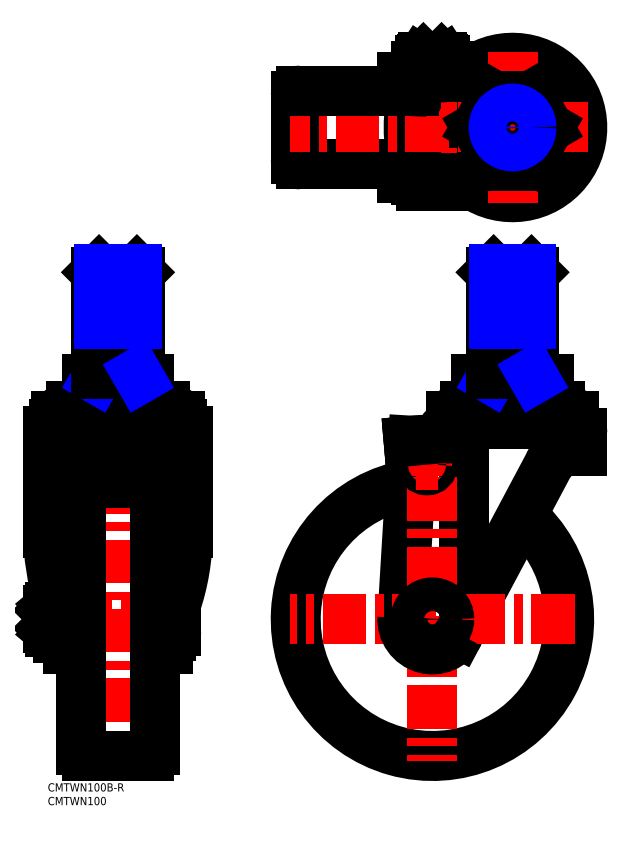
<metadata>
{"format":"dxf","ext":"dxf","renderer":"ezdxf+matplotlib","layout":"modelspace","background":"white","min_lineweight":24,"dpi":150}
</metadata>
<code>
0
SECTION
2
ENTITIES
0
TEXT
8
MSM_PART_NUMBER
10
0
20
-8
30
0
40
3
1
CMTWN100
0
TEXT
8
MSM_PART_NUMBER
10
0
20
-3
30
0
40
3
1
CMTWN100B-R
0
LINE
8
MSM_CONTINUOUS
10
152.3
20
60.25
30
0
11
152.3
21
128.3
31
0
0
LINE
8
MSM_CONTINUOUS
10
129.7
20
60.63
30
0
11
133.6
21
125.3
31
0
0
LINE
8
MSM_CONTINUOUS
10
132
20
125.1
30
0
11
132.2
21
122.9
31
0
0
LINE
8
MSM_CONTINUOUS
10
51.2
20
128.7
30
0
11
51.2
21
91.64
31
0
0
LINE
8
MSM_CONTINUOUS
10
195.5
20
128.1
30
0
11
195.5
21
121.6
31
0
0
ARC
8
MSM_CONTINUOUS
10
39.7
20
120.8
30
0
40
4.3
50
0
51
90
0
ARC
8
MSM_CONTINUOUS
10
11.7
20
120.8
30
0
40
4.3
50
90
51
180
0
LINE
8
MSM_CONTINUOUS
10
0.2
20
128.7
30
0
11
0.2
21
91.64
31
0
0
LINE
8
MSM_CENTER
10
25.7
20
190.7
30
0
11
25.7
21
8
31
0
0
LINE
8
MSM_CONTINUOUS
10
12.2
20
12
30
0
11
12.2
21
108
31
0
0
LINE
8
MSM_CONTINUOUS
10
39.2
20
12
30
0
11
39.2
21
108
31
0
0
LINE
8
MSM_CONTINUOUS
10
14.2
20
10
30
0
11
37.2
21
10
31
0
0
ARC
8
MSM_CONTINUOUS
10
14.2
20
12
30
0
40
2
50
180
51
270
0
ARC
8
MSM_CONTINUOUS
10
37.2
20
12
30
0
40
2
50
270
51
0
0
LINE
8
MSM_CONTINUOUS
10
39.2
20
60
30
0
11
39.2
21
108
31
0
0
LINE
8
MSM_CONTINUOUS
10
12.2
20
60
30
0
11
12.2
21
108
31
0
0
LINE
8
MSM_CONTINUOUS
10
9.7
20
120.9
30
0
11
9.7
21
48.97
31
0
0
LINE
8
MSM_CONTINUOUS
10
7.4
20
48.97
30
0
11
7.4
21
120.9
31
0
0
LINE
8
MSM_CONTINUOUS
10
41.7
20
120.9
30
0
11
41.7
21
48.97
31
0
0
LINE
8
MSM_CONTINUOUS
10
44
20
48.97
30
0
11
44
21
120.9
31
0
0
ARC
8
MSM_CONTINUOUS
10
82.55
20
91.64
30
0
40
82.35
50
180
51
197.5
0
ARC
8
MSM_CONTINUOUS
10
-31.15
20
91.64
30
0
40
82.35
50
341.2
51
0
0
LINE
8
MSM_CONTINUOUS
10
3.794
20
66.93
30
0
11
6.8
21
66.93
31
0
0
LINE
8
MSM_CONTINUOUS
10
3.2
20
56.54
30
0
11
6.8
21
56.54
31
0
0
LINE
8
MSM_CONTINUOUS
10
3.2
20
63.46
30
0
11
6.8
21
63.46
31
0
0
LINE
8
MSM_CONTINUOUS
10
3.794
20
53.07
30
0
11
6.8
21
53.07
31
0
0
LINE
8
MSM_CENTER
10
49
20
60
30
0
11
-2
21
60
31
0
0
LINE
8
MSM_CONTINUOUS
10
3.794
20
53.07
30
0
11
0.9
21
55.5
31
0
0
ARC
8
MSM_CONTINUOUS
10
5.4
20
54.8
30
0
40
2.8
50
141.8
51
197.4
0
ARC
8
MSM_CONTINUOUS
10
5.4
20
65.2
30
0
40
2.8
50
162.6
51
218.2
0
LINE
8
MSM_CONTINUOUS
10
3.794
20
66.93
30
0
11
0.9
21
64.5
31
0
0
ARC
8
MSM_CONTINUOUS
10
12.9
20
60
30
0
40
10.3
50
160.3
51
199.7
0
LINE
8
MSM_CONTINUOUS
10
0.9
20
64.5
30
0
11
0.9
21
55.5
31
0
0
ARC
8
MSM_CONTINUOUS
10
45
20
55.85
30
0
40
2
50
270
51
0
0
ARC
8
MSM_CONTINUOUS
10
4.6
20
54.8
30
0
40
2.8
50
321.8
51
38.21
0
LINE
8
MSM_CONTINUOUS
10
7.4
20
48.97
30
0
11
9.7
21
48.97
31
0
0
LINE
8
MSM_CONTINUOUS
10
44
20
53.85
30
0
11
45
21
53.85
31
0
0
LINE
8
MSM_CONTINUOUS
10
41.7
20
48.97
30
0
11
44
21
48.97
31
0
0
ARC
8
MSM_CONTINUOUS
10
4.6
20
65.2
30
0
40
2.8
50
321.8
51
38.21
0
ARC
8
MSM_CONTINUOUS
10
-2.9
20
60
30
0
40
10.3
50
340.3
51
19.65
0
LINE
8
MSM_CONTINUOUS
10
7.4
20
65.2
30
0
11
7.4
21
54.8
31
0
0
LINE
8
MSM_CONTINUOUS
10
9.7
20
56
30
0
11
12.2
21
56
31
0
0
LINE
8
MSM_CONTINUOUS
10
12.2
20
64
30
0
11
9.7
21
64
31
0
0
ARC
8
MSM_CONTINUOUS
10
45
20
64.15
30
0
40
2
50
0
51
90
0
LINE
8
MSM_CONTINUOUS
10
39.2
20
56
30
0
11
41.7
21
56
31
0
0
LINE
8
MSM_CONTINUOUS
10
39.2
20
64
30
0
11
41.7
21
64
31
0
0
LINE
8
MSM_CONTINUOUS
10
47
20
55.85
30
0
11
47
21
64.15
31
0
0
LINE
8
MSM_CONTINUOUS
10
45
20
66.15
30
0
11
44
21
66.15
31
0
0
LINE
8
MSM_CONTINUOUS
10
37.2
20
110
30
0
11
14.2
21
110
31
0
0
LINE
8
MSM_CONTINUOUS
10
39.7
20
122.9
30
0
11
11.7
21
122.9
31
0
0
LINE
8
MSM_CONTINUOUS
10
12.47
20
121.3
30
0
11
38.93
21
121.3
31
0
0
ARC
8
MSM_CONTINUOUS
10
14.2
20
108
30
0
40
2
50
90
51
180
0
ARC
8
MSM_CONTINUOUS
10
11.7
20
120.9
30
0
40
2
50
90
51
180
0
ARC
8
MSM_CONTINUOUS
10
37.2
20
108
30
0
40
2
50
0
51
90
0
ARC
8
MSM_CONTINUOUS
10
39.7
20
120.9
30
0
40
2
50
0
51
90
0
ARC
8
MSM_CONTINUOUS
10
140.7
20
60
30
0
40
50
50
99.26
51
49.27
0
LINE
8
MSM_CENTER
10
140.7
20
112
30
0
11
140.7
21
8
31
0
0
LINE
8
MSM_CONTINUOUS
10
183.1
20
116.3
30
0
11
150.4
21
54.78
31
0
0
LINE
8
MSM_CENTER
10
192.7
20
60
30
0
11
88.72
21
60
31
0
0
CIRCLE
8
MSM_CONTINUOUS
10
140.7
20
60
30
0
40
6.15
0
ARC
8
MSM_CONTINUOUS
10
140.7
20
59.97
30
0
40
11
50
176.6
51
332.1
0
LINE
8
MSM_CONTINUOUS
10
132.2
20
122.9
30
0
11
133.5
21
123
31
0
0
LINE
8
MSM_CENTER
10
138.7
20
120.7
30
0
11
138.7
21
112.5
31
0
0
CIRCLE
8
MSM_CONTINUOUS
10
138.7
20
116.6
30
0
40
2.1
0
LINE
8
MSM_CENTER
10
142.8
20
116.6
30
0
11
134.6
21
116.6
31
0
0
ARC
8
MSM_CONTINUOUS
10
192
20
111.6
30
0
40
10
50
90
51
152
0
LINE
8
MSM_CONTINUOUS
10
195.5
20
121.6
30
0
11
192
21
121.6
31
0
0
LINE
8
MSM_CONTINUOUS
10
3.2
20
131.7
30
0
11
48.2
21
131.7
31
0
0
LINE
8
MSM_CONTINUOUS
10
3.2
20
134.2
30
0
11
48.2
21
134.2
31
0
0
ARC
8
MSM_CONTINUOUS
10
8.431
20
132.5
30
0
40
5.5
50
90
51
162
0
LINE
8
MSM_CONTINUOUS
10
2.263
20
131.6
30
0
11
49.14
21
131.6
31
0
0
ARC
8
MSM_CONTINUOUS
10
3.2
20
128.7
30
0
40
3
50
108.2
51
180
0
LINE
8
MSM_CONTINUOUS
10
3.2
20
131.7
30
0
11
3.2
21
134.2
31
0
0
LINE
8
MSM_CONTINUOUS
10
8.431
20
138
30
0
11
42.97
21
138
31
0
0
LINE
8
MSM_CONTINUOUS
10
11.7
20
125.1
30
0
11
39.7
21
125.1
31
0
0
LINE
8
MSM_CONTINUOUS
10
5.816
20
131.7
30
0
11
5.816
21
131.6
31
0
0
ARC
8
MSM_CONTINUOUS
10
42.97
20
132.5
30
0
40
5.5
50
18
51
90
0
LINE
8
MSM_CONTINUOUS
10
45.58
20
131.7
30
0
11
45.58
21
131.6
31
0
0
ARC
8
MSM_CONTINUOUS
10
48.2
20
128.7
30
0
40
3
50
0
51
71.81
0
LINE
8
MSM_CONTINUOUS
10
48.2
20
131.7
30
0
11
48.2
21
134.2
31
0
0
LINE
8
MSM_CONTINUOUS
10
90.72
20
251.4
30
0
11
90.72
21
228.4
31
0
0
CIRCLE
8
MSM_CONTINUOUS
10
170
20
239.9
30
0
40
22.5
0
ARC
8
MSM_CONTINUOUS
10
170
20
239.9
30
0
40
25.5
50
229.1
51
130.9
0
LINE
8
MSM_CENTER
10
170
20
267.4
30
0
11
170
21
212.4
31
0
0
ARC
8
MSM_CONTINUOUS
10
170
20
239.9
30
0
40
25.5
50
138.8
51
221.2
0
ARC
8
MSM_CONTINUOUS
10
182
20
239.9
30
0
40
50
50
162.3
51
197.7
0
LINE
8
MSM_CENTER
10
140.7
20
216.6
30
0
11
140.7
21
267.6
31
0
0
ARC
8
MSM_CONTINUOUS
10
152.8
20
132.5
30
0
40
5.5
50
90
51
162
0
ARC
8
MSM_CONTINUOUS
10
148
20
128.1
30
0
40
3.5
50
90
51
180
0
LINE
8
MSM_CONTINUOUS
10
150.8
20
126.8
30
0
11
132
21
125.1
31
0
0
LINE
8
MSM_CONTINUOUS
10
144.5
20
128.1
30
0
11
144.5
21
128.1
31
0
0
ARC
8
MSM_CONTINUOUS
10
142.5
20
128.1
30
0
40
2
50
275
51
0
0
LINE
8
MSM_CONTINUOUS
10
147.5
20
134.2
30
0
11
192.5
21
134.2
31
0
0
LINE
8
MSM_CONTINUOUS
10
147.5
20
131.7
30
0
11
192.5
21
131.7
31
0
0
LINE
8
MSM_CONTINUOUS
10
148
20
131.6
30
0
11
192
21
131.6
31
0
0
LINE
8
MSM_CONTINUOUS
10
150.1
20
131.7
30
0
11
150.1
21
131.6
31
0
0
LINE
8
MSM_CONTINUOUS
10
147.5
20
131.7
30
0
11
147.5
21
134.2
31
0
0
LINE
8
MSM_CONTINUOUS
10
152.8
20
138
30
0
11
187.3
21
138
31
0
0
LINE
8
MSM_CONTINUOUS
10
133.9
20
226.4
30
0
11
92.72
21
226.4
31
0
0
ARC
8
MSM_CONTINUOUS
10
92.72
20
228.4
30
0
40
2
50
180
51
270
0
ARC
8
MSM_CONTINUOUS
10
144.9
20
220.6
30
0
40
2
50
270
51
0
0
LINE
8
MSM_CONTINUOUS
10
129.7
20
221.6
30
0
11
150.7
21
221.6
31
0
0
LINE
8
MSM_CONTINUOUS
10
130.7
20
224.9
30
0
11
134.3
21
224.9
31
0
0
LINE
8
MSM_CONTINUOUS
10
134.5
20
223.9
30
0
11
129.7
21
223.9
31
0
0
ARC
8
MSM_CONTINUOUS
10
130.7
20
225.9
30
0
40
1
50
183
51
270
0
LINE
8
MSM_CONTINUOUS
10
129.6
20
226.4
30
0
11
129.7
21
225.8
31
0
0
LINE
8
MSM_CONTINUOUS
10
129.7
20
223.9
30
0
11
129.7
21
221.6
31
0
0
LINE
8
MSM_CONTINUOUS
10
134.6
20
220.6
30
0
11
134.6
21
221.6
31
0
0
LINE
8
MSM_CONTINUOUS
10
146.9
20
220.6
30
0
11
146.9
21
221.6
31
0
0
LINE
8
MSM_CONTINUOUS
10
140.7
20
218.6
30
0
11
136.6
21
218.6
31
0
0
ARC
8
MSM_CONTINUOUS
10
136.6
20
220.6
30
0
40
2
50
180
51
270
0
LINE
8
MSM_CONTINUOUS
10
140.7
20
218.6
30
0
11
144.9
21
218.6
31
0
0
ARC
8
MSM_CONTINUOUS
10
131.5
20
223.7
30
0
40
3
50
314.3
51
17.74
0
ARC
8
MSM_CONTINUOUS
10
150.7
20
217.6
30
0
40
4
50
49.11
51
90
0
ARC
8
MSM_CONTINUOUS
10
187.3
20
132.5
30
0
40
5.5
50
18
51
90
0
ARC
8
MSM_CONTINUOUS
10
192
20
128.1
30
0
40
3.5
50
0
51
90
0
LINE
8
MSM_CONTINUOUS
10
192.5
20
131.7
30
0
11
192.5
21
134.2
31
0
0
LINE
8
MSM_CENTER
10
197.5
20
239.9
30
0
11
88.72
21
239.9
31
0
0
LINE
8
MSM_CONTINUOUS
10
133.9
20
253.4
30
0
11
92.72
21
253.4
31
0
0
ARC
8
MSM_CONTINUOUS
10
92.72
20
251.4
30
0
40
2
50
90
51
180
0
LINE
8
MSM_CONTINUOUS
10
140.7
20
262.4
30
0
11
140.7
21
258.4
31
0
0
LINE
8
MSM_CONTINUOUS
10
146.7
20
262.4
30
0
11
146.7
21
258.2
31
0
0
LINE
8
MSM_CONTINUOUS
10
134.7
20
262.4
30
0
11
134.7
21
258.2
31
0
0
LINE
8
MSM_CONTINUOUS
10
150.7
20
258.2
30
0
11
129.7
21
258.2
31
0
0
LINE
8
MSM_CONTINUOUS
10
130.7
20
254.9
30
0
11
134.3
21
254.9
31
0
0
LINE
8
MSM_CONTINUOUS
10
129.7
20
255.9
30
0
11
134.5
21
255.9
31
0
0
ARC
8
MSM_CONTINUOUS
10
130.7
20
253.9
30
0
40
1
50
90
51
177
0
LINE
8
MSM_CONTINUOUS
10
129.6
20
253.4
30
0
11
129.7
21
253.9
31
0
0
LINE
8
MSM_CONTINUOUS
10
129.7
20
258.2
30
0
11
129.7
21
255.9
31
0
0
ARC
8
MSM_CONTINUOUS
10
131.5
20
256
30
0
40
3
50
342.3
51
45.75
0
ARC
8
MSM_CONTINUOUS
10
137.7
20
266
30
0
40
7.8
50
247.4
51
292.6
0
ARC
8
MSM_CONTINUOUS
10
143.7
20
266
30
0
40
7.8
50
247.4
51
292.6
0
ARC
8
MSM_CONTINUOUS
10
150.7
20
262.2
30
0
40
4
50
270
51
310.9
0
ARC
8
MSM_CONTINUOUS
10
137.7
20
255.2
30
0
40
7.8
50
67.38
51
112.6
0
LINE
8
MSM_CONTINUOUS
10
145.2
20
264.7
30
0
11
136.2
21
264.7
31
0
0
LINE
8
MSM_CONTINUOUS
10
136.2
20
264.7
30
0
11
134.7
21
262.4
31
0
0
LINE
8
MSM_CONTINUOUS
10
145.2
20
264.7
30
0
11
146.7
21
262.4
31
0
0
ARC
8
MSM_CONTINUOUS
10
143.7
20
255.2
30
0
40
7.8
50
67.38
51
112.6
0
LINE
8
MSM_CONTINUOUS
10
136.7
20
264.9
30
0
11
144.7
21
264.9
31
0
0
LINE
8
MSM_CONTINUOUS
10
137.4
20
265.6
30
0
11
144
21
265.6
31
0
0
LINE
8
MSM_CONTINUOUS
10
137.4
20
265.6
30
0
11
137.4
21
264.7
31
0
0
LINE
8
MSM_CONTINUOUS
10
136.7
20
264.9
30
0
11
137.4
21
265.6
31
0
0
LINE
8
MSM_CONTINUOUS
10
136.7
20
264.9
30
0
11
136.7
21
264.7
31
0
0
LINE
8
MSM_CONTINUOUS
10
144
20
265.6
30
0
11
144
21
264.7
31
0
0
LINE
8
MSM_CONTINUOUS
10
144.7
20
264.9
30
0
11
144
21
265.6
31
0
0
LINE
8
MSM_CONTINUOUS
10
144.7
20
264.7
30
0
11
144.7
21
264.9
31
0
0
LINE
8
MSM_CONTINUOUS
10
3.7e-15
20
56.68
30
0
11
3.7e-15
21
63.32
31
0
0
LINE
8
MSM_CONTINUOUS
10
0.6765
20
56
30
0
11
0.6765
21
64
31
0
0
LINE
8
MSM_CONTINUOUS
10
0.6765
20
56
30
0
11
3.7e-15
21
56.68
31
0
0
LINE
8
MSM_CONTINUOUS
10
3.7e-15
20
56.68
30
0
11
0.9
21
56.68
31
0
0
LINE
8
MSM_CONTINUOUS
10
0.9
20
56
30
0
11
0.6765
21
56
31
0
0
LINE
8
MSM_CONTINUOUS
10
0.6765
20
64
30
0
11
3.7e-15
21
63.32
31
0
0
LINE
8
MSM_CONTINUOUS
10
3.7e-15
20
63.32
30
0
11
0.9
21
63.32
31
0
0
LINE
8
MSM_CONTINUOUS
10
0.9
20
64
30
0
11
0.6765
21
64
31
0
0
LINE
8
MSM_CONTINUOUS
10
189.9
20
131.7
30
0
11
189.9
21
131.6
31
0
0
ARC
8
MSM_CONTINUOUS
10
38.94
20
117.9
30
0
40
3.403
50
73.63
51
90.05
0
ARC
8
MSM_CONTINUOUS
10
12.46
20
117.9
30
0
40
3.403
50
89.95
51
106.4
0
LINE
8
MSM_CONTINUOUS
10
25.7
20
148
30
0
11
25.7
21
138
31
0
0
LINE
8
MSM_CONTINUOUS
10
37.2
20
148
30
0
11
14.2
21
148
31
0
0
ARC
8
MSM_CONTINUOUS
10
17.1
20
148.6
30
0
40
0.6
50
270
51
0
0
LINE
8
MSM_CONTINUOUS
10
14.2
20
138
30
0
11
14.2
21
148
31
0
0
LINE
8
MSM_CONTINUOUS
10
37.2
20
148
30
0
11
37.2
21
138
31
0
0
LINE
8
MSM_CONTINUOUS
10
32.62
20
188
30
0
11
18.78
21
188
31
0
0
LINE
8
MSM_CONTINUOUS
10
18.78
20
188
30
0
11
17.7
21
186.9
31
0
0
LINE
8
MSM_CONTINUOUS
10
33.7
20
186.9
30
0
11
32.62
21
188
31
0
0
LINE
8
MSM_CONTINUOUS
10
33.7
20
186.9
30
0
11
17.7
21
186.9
31
0
0
LINE
8
MSM_CONTINUOUS
10
17.7
20
186.9
30
0
11
17.7
21
148.6
31
0
0
LINE
8
MSM_CONTINUOUS
10
33.7
20
148.6
30
0
11
33.7
21
186.9
31
0
0
LINE
8
MSM_NARROW
10
32.62
20
188
30
0
11
32.62
21
149.9
31
0
0
LINE
8
MSM_NARROW
10
18.78
20
188
30
0
11
18.78
21
149.9
31
0
0
LINE
8
MSM_NARROW
10
17.7
20
148
30
0
11
18.78
21
149.9
31
0
0
LINE
8
MSM_CONTINUOUS
10
17.7
20
149.9
30
0
11
33.7
21
149.9
31
0
0
ARC
8
MSM_CONTINUOUS
10
34.3
20
148.6
30
0
40
0.6
50
180
51
270
0
LINE
8
MSM_NARROW
10
33.7
20
148
30
0
11
32.62
21
149.9
31
0
0
LINE
8
MSM_CENTER
10
170
20
190.9
30
0
11
170
21
129
31
0
0
LINE
8
MSM_CONTINUOUS
10
176.9
20
188
30
0
11
163.1
21
188
31
0
0
LINE
8
MSM_CONTINUOUS
10
163.1
20
188
30
0
11
162
21
186.9
31
0
0
LINE
8
MSM_CONTINUOUS
10
178
20
186.9
30
0
11
176.9
21
188
31
0
0
LINE
8
MSM_CONTINUOUS
10
178
20
186.9
30
0
11
162
21
186.9
31
0
0
LINE
8
MSM_CONTINUOUS
10
162
20
186.9
30
0
11
162
21
148.6
31
0
0
LINE
8
MSM_CONTINUOUS
10
178
20
148.6
30
0
11
178
21
186.9
31
0
0
LINE
8
MSM_CONTINUOUS
10
156.7
20
138
30
0
11
156.7
21
148
31
0
0
LINE
8
MSM_CONTINUOUS
10
176.7
20
138
30
0
11
176.7
21
148
31
0
0
LINE
8
MSM_CONTINUOUS
10
183.3
20
138
30
0
11
183.3
21
148
31
0
0
LINE
8
MSM_NARROW
10
176.9
20
188
30
0
11
176.9
21
149.9
31
0
0
LINE
8
MSM_NARROW
10
163.1
20
188
30
0
11
163.1
21
149.9
31
0
0
LINE
8
MSM_CONTINUOUS
10
156.7
20
148
30
0
11
183.3
21
148
31
0
0
LINE
8
MSM_CONTINUOUS
10
163.4
20
138
30
0
11
163.4
21
148
31
0
0
ARC
8
MSM_CONTINUOUS
10
161.4
20
148.6
30
0
40
0.6
50
270
51
0
0
LINE
8
MSM_NARROW
10
162
20
148
30
0
11
163.1
21
149.9
31
0
0
LINE
8
MSM_CONTINUOUS
10
162
20
149.9
30
0
11
178
21
149.9
31
0
0
ARC
8
MSM_CONTINUOUS
10
178.6
20
148.6
30
0
40
0.6
50
180
51
270
0
LINE
8
MSM_NARROW
10
178
20
148
30
0
11
176.9
21
149.9
31
0
0
LINE
8
MSM_CONTINUOUS
10
176.7
20
251.4
30
0
11
183.3
21
239.9
31
0
0
LINE
8
MSM_CONTINUOUS
10
163.4
20
251.4
30
0
11
176.7
21
251.4
31
0
0
LINE
8
MSM_CONTINUOUS
10
183.3
20
239.9
30
0
11
176.7
21
228.4
31
0
0
LINE
8
MSM_CONTINUOUS
10
176.7
20
228.4
30
0
11
163.4
21
228.4
31
0
0
LINE
8
MSM_CONTINUOUS
10
156.7
20
239.9
30
0
11
163.4
21
251.4
31
0
0
LINE
8
MSM_CONTINUOUS
10
163.4
20
228.4
30
0
11
156.7
21
239.9
31
0
0
CIRCLE
8
MSM_CONTINUOUS
10
170
20
239.9
30
0
40
8
0
CIRCLE
8
MSM_CONTINUOUS
10
170
20
239.9
30
0
40
11.5
0
CIRCLE
8
MSM_NARROW
10
170
20
239.9
30
0
40
6.918
0
ENDSEC
0
EOF

</code>
